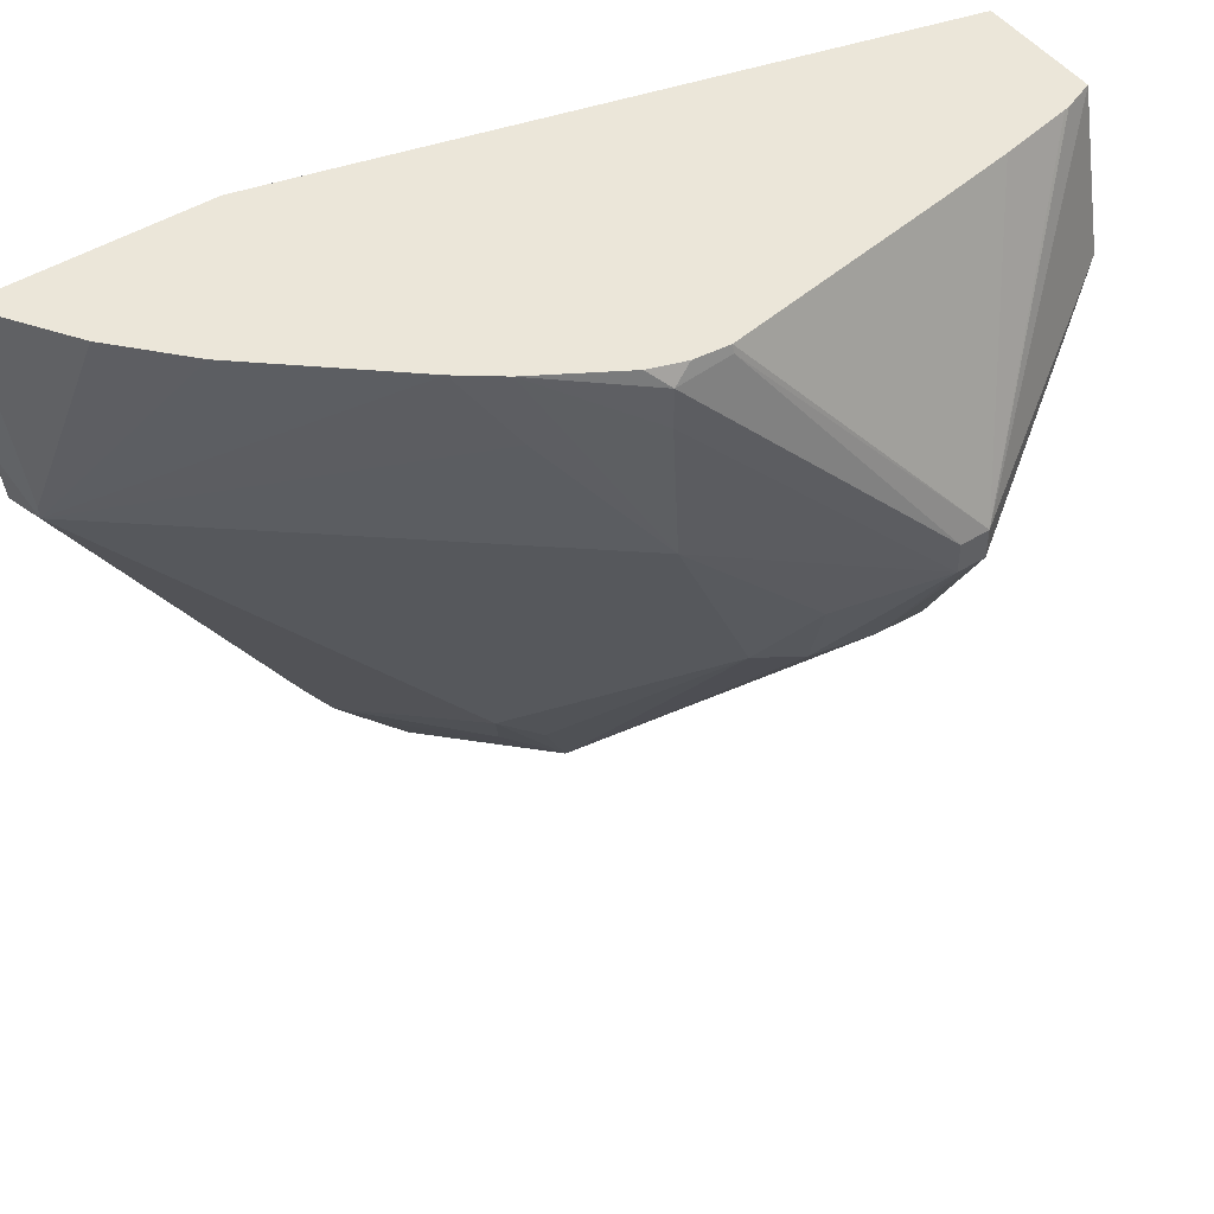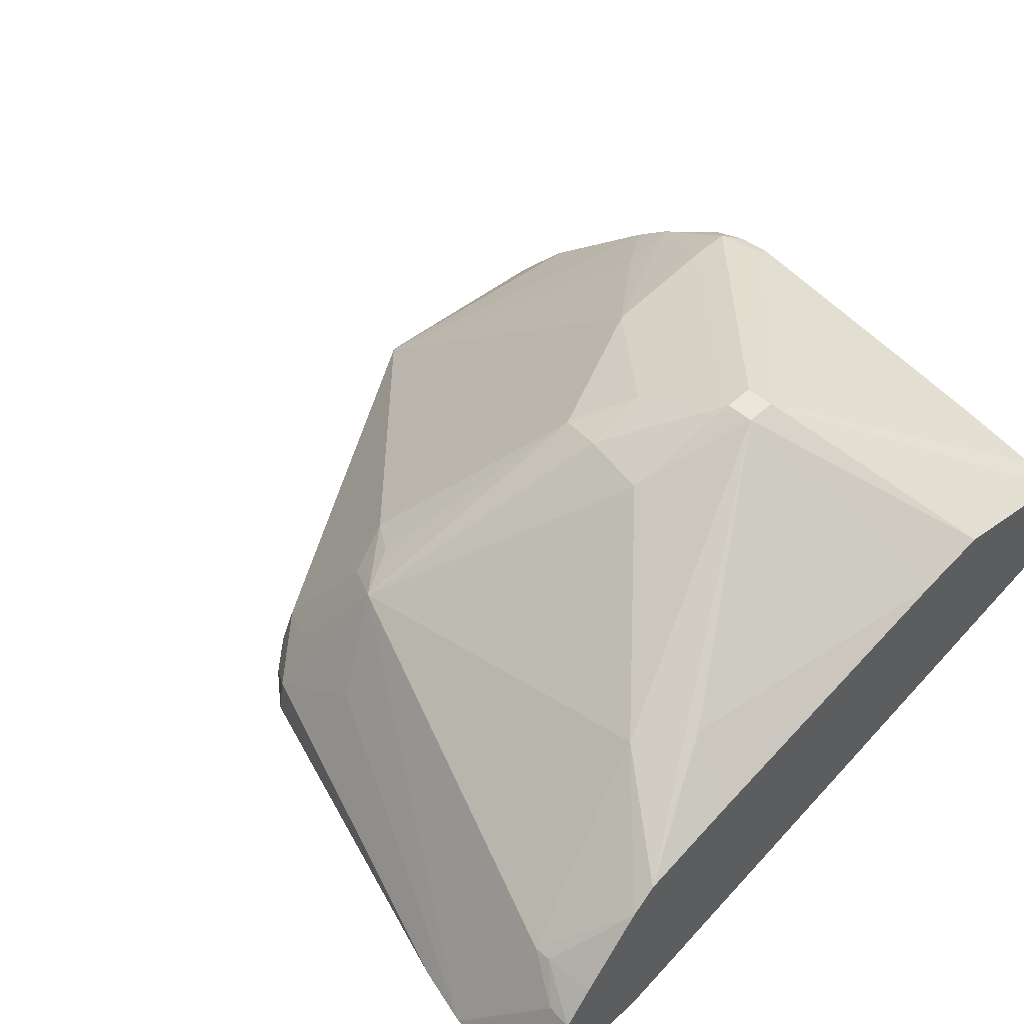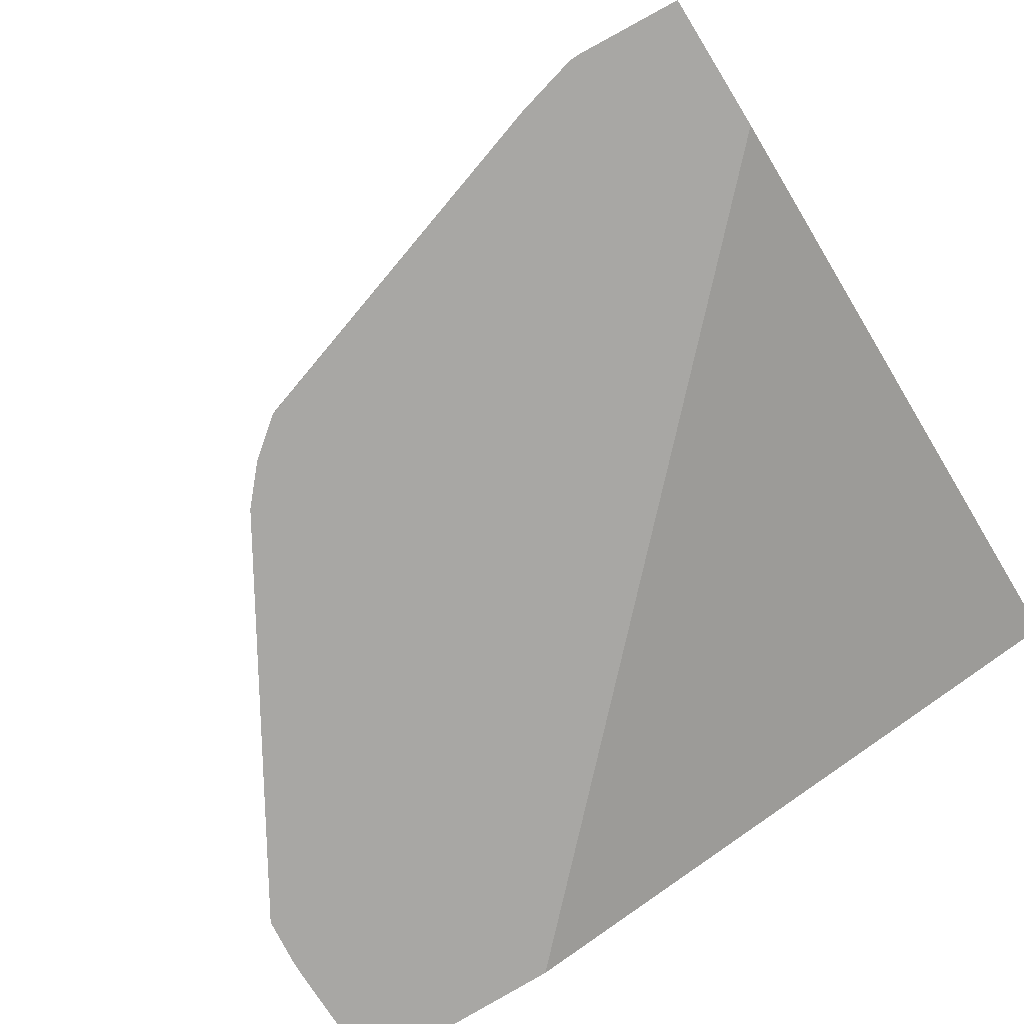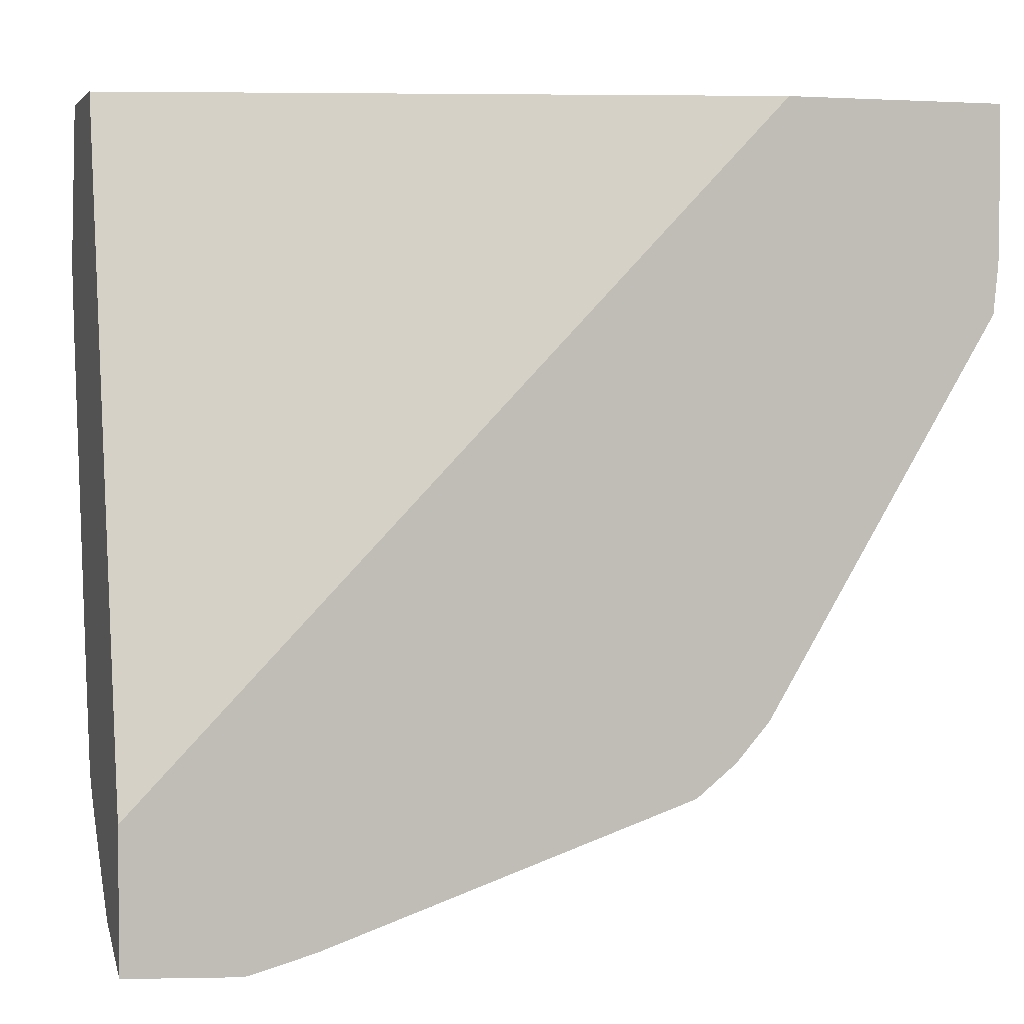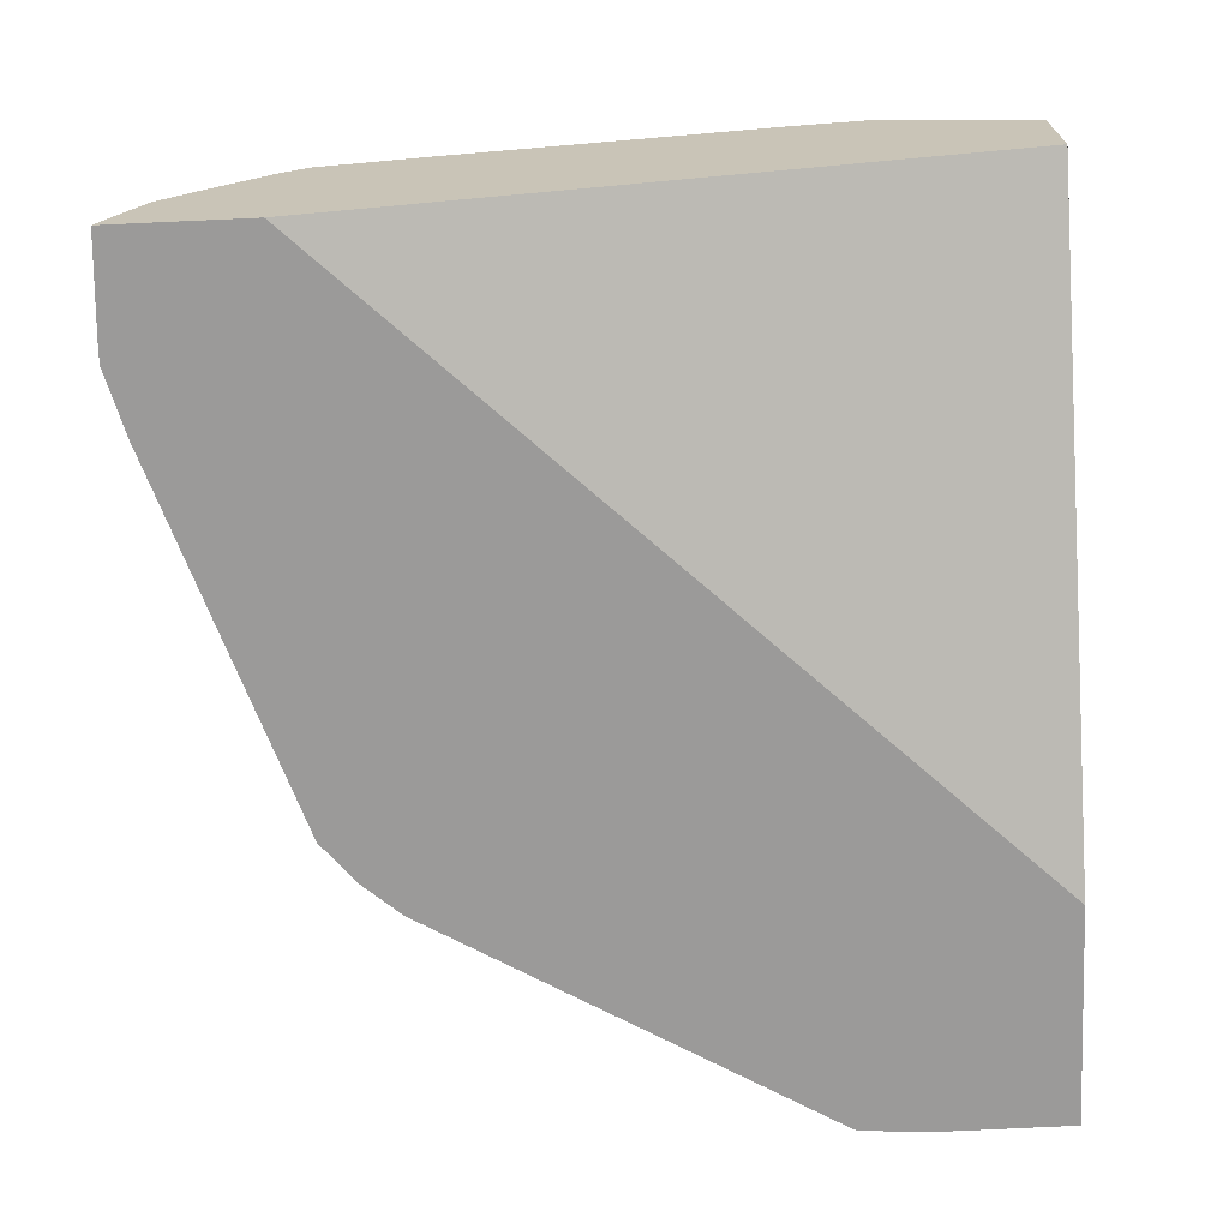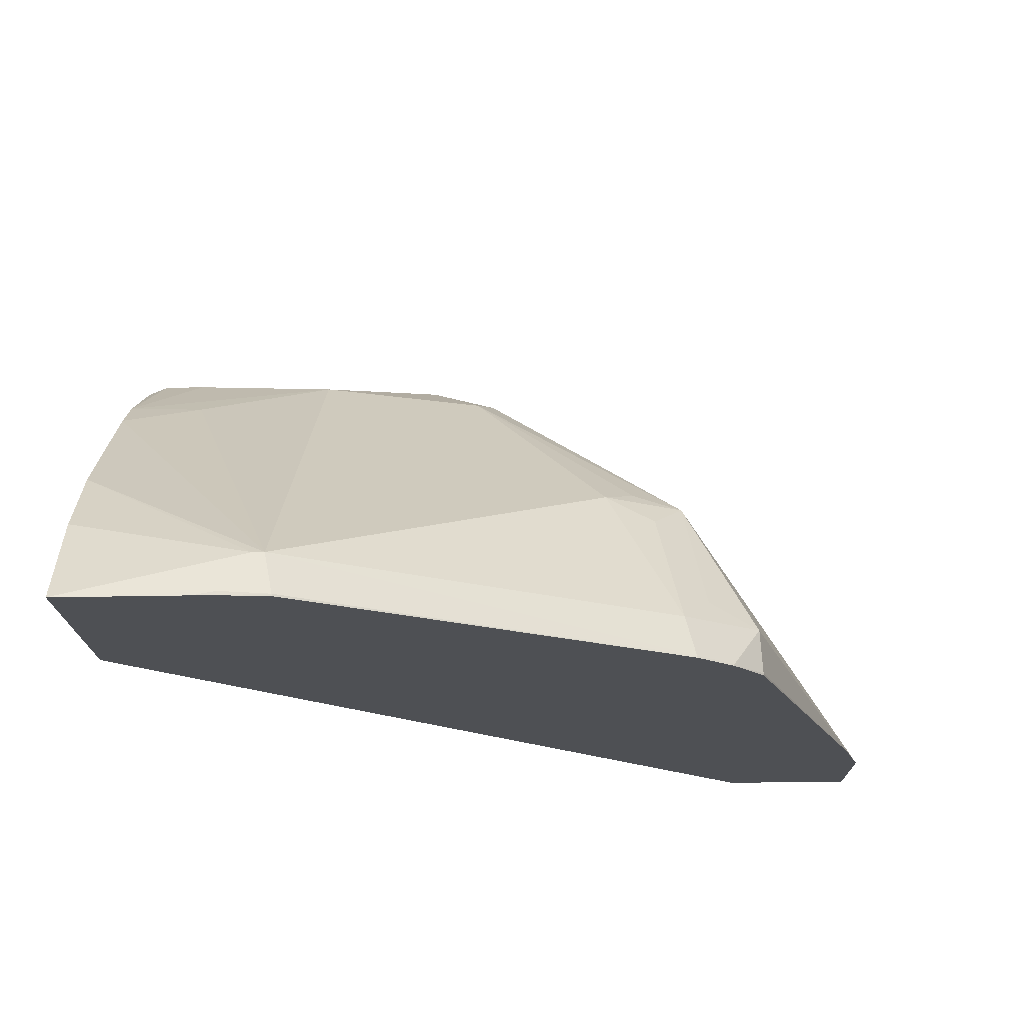
<metadata>
{"format":"obj","ext":"obj","renderer":"f3d","projection":"perspective","resolution":1024,"background":"white","views":[{"elev":47.8,"azim":145.2,"up":"+Z"},{"elev":48.4,"azim":-135.7,"up":"+Y"},{"elev":-74.6,"azim":-148.2,"up":"+Y"},{"elev":3.2,"azim":-16.8,"up":"+Z"},{"elev":-69.5,"azim":-87.4,"up":"+Y"},{"elev":-18.6,"azim":92.5,"up":"+Y"}]}
</metadata>
<code>
o convex_74
v -0.03951 -0.3174 -0.1961
v -0.04409 -0.3124 -0.1936
v -0.03951 -0.3169 -0.1958
v -0.03884 -0.3174 -0.1961
v -0.04554 -0.3174 -0.1957
v -0.04554 -0.3159 -0.1951
v -0.04554 -0.3126 -0.1937
v -0.0426 -0.3103 -0.1923
v -0.04158 -0.3103 -0.1923
v -0.03521 -0.3174 -0.1951
v -0.01838 -0.3054 -0.1835
v -0.02009 -0.3109 -0.1873
v -0.01408 -0.3145 -0.1878
v -0.04554 -0.3174 -0.1877
v -0.04554 -0.3106 -0.192
v -0.04554 -0.3067 -0.1884
v -0.03951 -0.3018 -0.1824
v -0.0351 -0.3174 -0.1951
v -0.02298 -0.2962 -0.1703
v -0.01684 -0.3049 -0.1804
v -0.0144 -0.3058 -0.1787
v -0.01535 -0.3071 -0.1818
v -0.01264 -0.3131 -0.1848
v -0.03015 -0.2952 -0.1721
v -0.02588 -0.2953 -0.1711
v -0.009875 -0.3148 -0.1832
v -0.01143 -0.3173 -0.1861
v -0.01136 -0.3174 -0.1861
v -0.01143 -0.3174 -0.1862
v -0.01371 -0.3173 -0.188
v -0.04554 -0.3084 -0.1492
v -0.008434 -0.3174 -0.1492
v -0.04554 -0.3055 -0.1869
v -0.03348 -0.2918 -0.1657
v -0.0137 -0.3174 -0.188
v -0.01881 -0.2966 -0.1607
v -0.02588 -0.2942 -0.1671
v 0.003804 -0.3149 -0.1606
v -0.03173 -0.2918 -0.1657
v -0.0303 -0.2928 -0.1672
v -0.009429 -0.3173 -0.1839
v -0.009409 -0.3174 -0.1839
v -0.04554 -0.3014 -0.1492
v 0.00448 -0.3174 -0.1492
v -0.04554 -0.3051 -0.1854
v -0.04217 -0.301 -0.1796
v -0.03348 -0.2918 -0.1639
v -0.04554 -0.3 -0.1625
v -0.04554 -0.2992 -0.158
v -0.0183 -0.2965 -0.1525
v -0.01259 -0.3001 -0.1492
v -0.01313 -0.3001 -0.1535
v -0.01033 -0.3018 -0.1492
v -0.002616 -0.3083 -0.1492
v 0.003804 -0.3149 -0.1599
v 0.004475 -0.3172 -0.1583
v 0.004211 -0.3173 -0.1611
v -0.03173 -0.2918 -0.1639
v 0.004211 -0.3174 -0.1611
v -0.04375 -0.3006 -0.1492
v 0.004529 -0.3174 -0.1569
v 0.000922 -0.3122 -0.1492
v -0.04554 -0.304 -0.1809
v -0.04343 -0.3006 -0.1492
v -0.03921 -0.2997 -0.1492
v -0.03496 -0.2989 -0.1492
v -0.02133 -0.2965 -0.1492
v -0.02133 -0.2964 -0.1497
v -0.0183 -0.2965 -0.1502
v -0.01731 -0.2974 -0.1492
v 0.00449 -0.3174 -0.1583
v -0.01931 -0.2967 -0.1492
f 1 2 3
f 1 3 4
f 1 4 10
f 1 10 18
f 1 18 35
f 1 35 29
f 1 29 28
f 1 28 42
f 1 42 59
f 1 59 71
f 1 71 61
f 1 61 44
f 1 44 32
f 1 32 14
f 1 14 5
f 1 5 6
f 1 6 7
f 1 7 2
f 2 8 9
f 2 9 4
f 2 4 3
f 2 7 8
f 4 9 11
f 4 11 12
f 4 12 13
f 4 13 10
f 5 14 31
f 5 31 43
f 5 43 49
f 5 49 48
f 5 48 63
f 5 63 45
f 5 45 33
f 5 33 16
f 5 16 15
f 5 15 7
f 5 7 6
f 7 15 8
f 8 15 16
f 8 16 9
f 9 16 17
f 9 17 11
f 10 13 18
f 11 19 20
f 11 20 21
f 11 21 22
f 11 22 23
f 11 23 13
f 11 13 12
f 11 17 24
f 11 24 25
f 11 25 19
f 13 23 26
f 13 26 27
f 13 27 28
f 13 28 29
f 13 29 30
f 13 30 18
f 14 32 31
f 16 33 17
f 17 33 34
f 17 34 24
f 18 30 35
f 19 36 21
f 19 21 20
f 19 25 37
f 19 37 36
f 21 36 38
f 21 38 26
f 21 26 22
f 22 26 23
f 24 34 39
f 24 39 40
f 24 40 25
f 25 40 39
f 25 39 37
f 26 38 41
f 26 41 27
f 27 41 28
f 28 41 42
f 29 35 30
f 31 32 44
f 31 44 62
f 31 62 54
f 31 54 53
f 31 53 51
f 31 51 70
f 31 70 72
f 31 72 67
f 31 67 66
f 31 66 65
f 31 65 64
f 31 64 60
f 31 60 43
f 33 45 46
f 33 46 34
f 34 47 58
f 34 58 39
f 34 46 48
f 34 48 49
f 34 49 47
f 36 37 39
f 36 39 50
f 36 50 51
f 36 51 52
f 36 52 38
f 38 53 54
f 38 54 55
f 38 55 56
f 38 56 57
f 38 57 41
f 38 52 53
f 39 58 69
f 39 69 50
f 41 57 42
f 42 57 59
f 43 60 47
f 43 47 49
f 44 61 56
f 44 56 55
f 44 55 62
f 45 63 46
f 46 63 48
f 47 60 64
f 47 64 65
f 47 65 66
f 47 66 67
f 47 67 68
f 47 68 58
f 50 69 51
f 51 53 52
f 51 69 70
f 54 62 55
f 56 61 71
f 56 71 57
f 57 71 59
f 58 68 69
f 67 72 69
f 67 69 68
f 69 72 70

</code>
